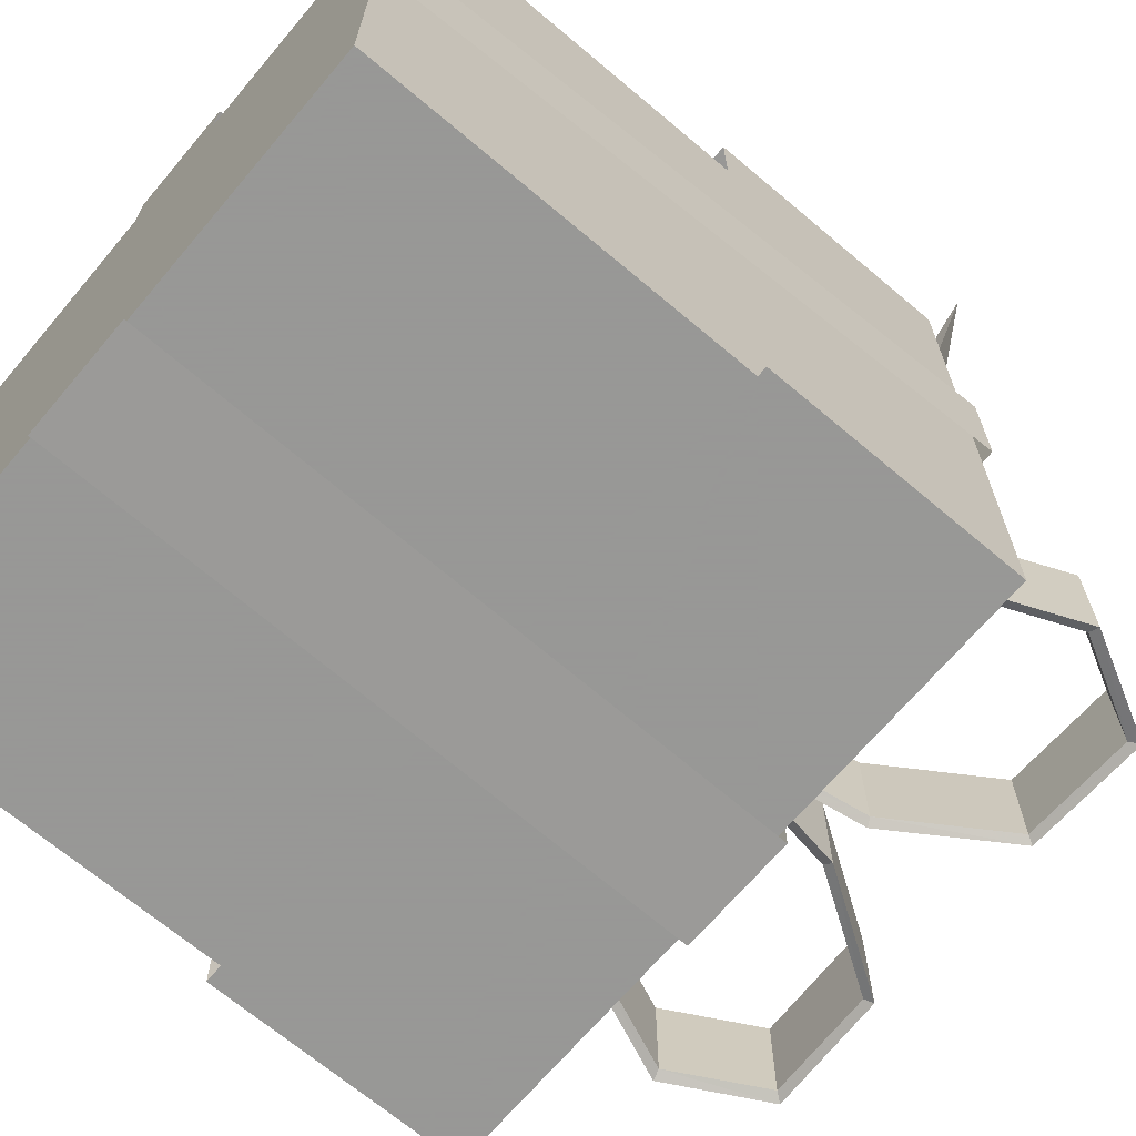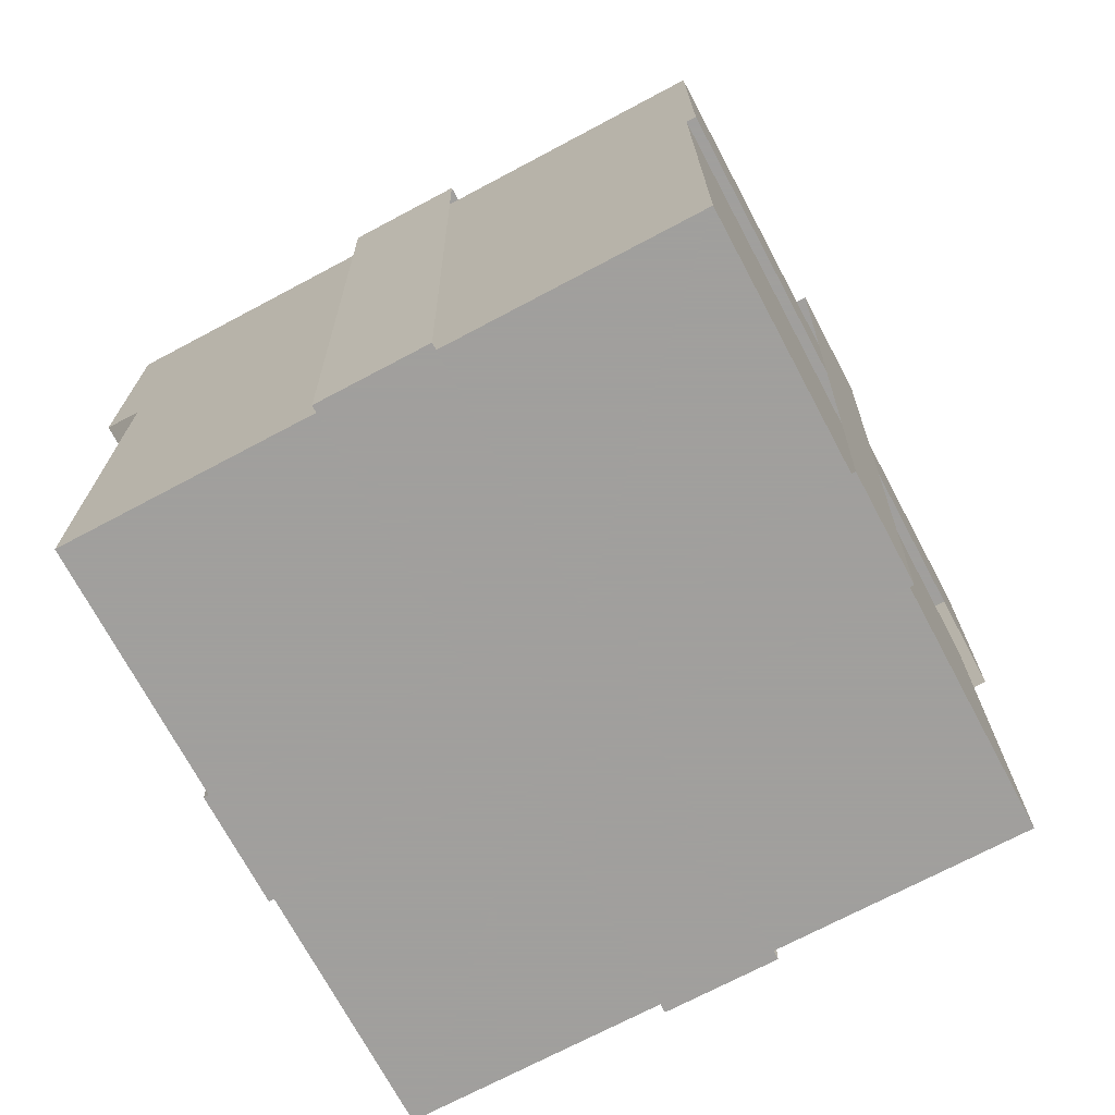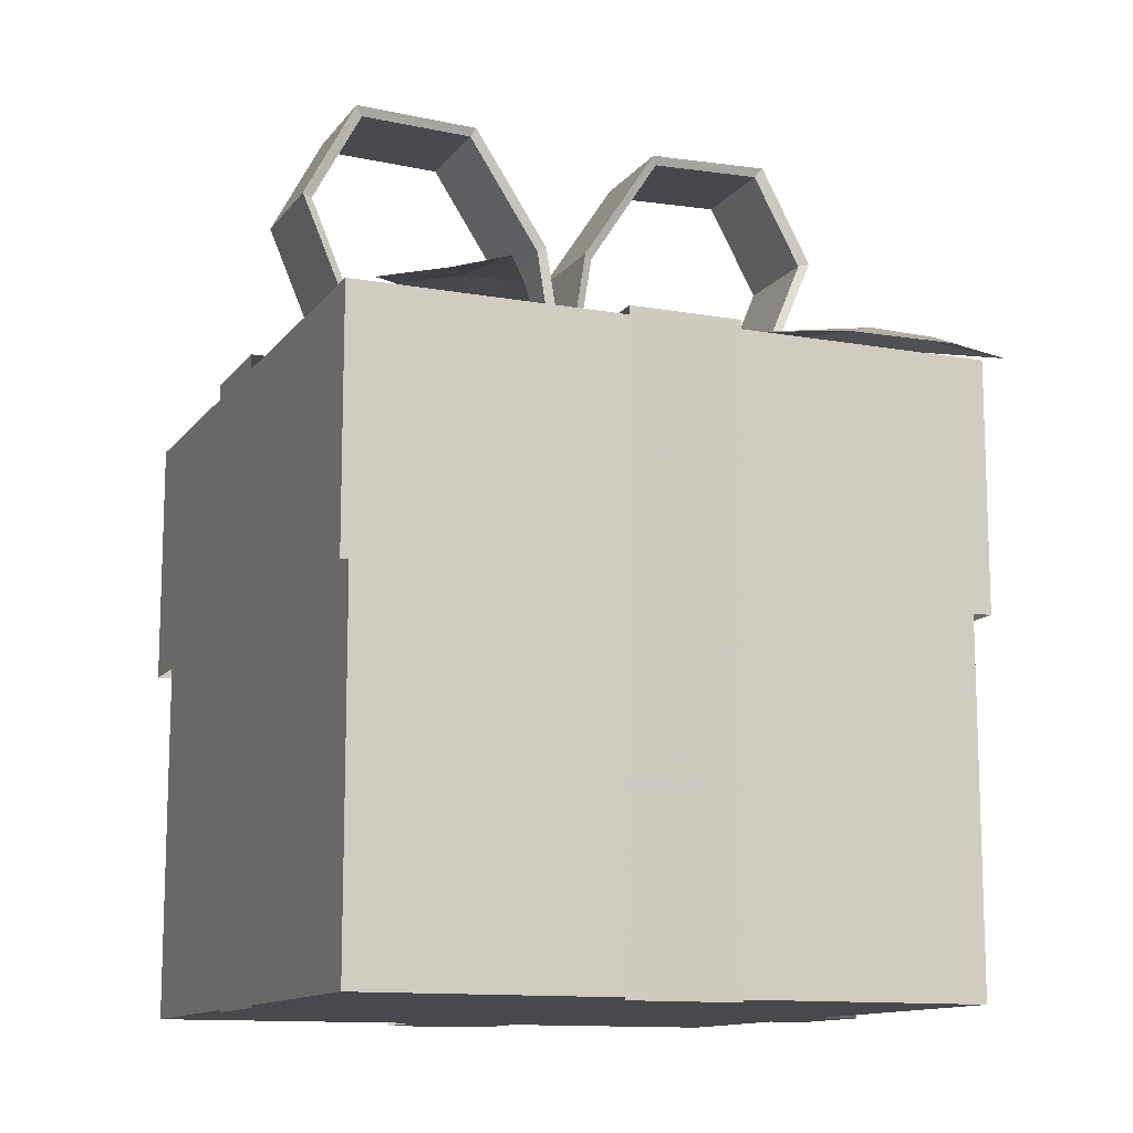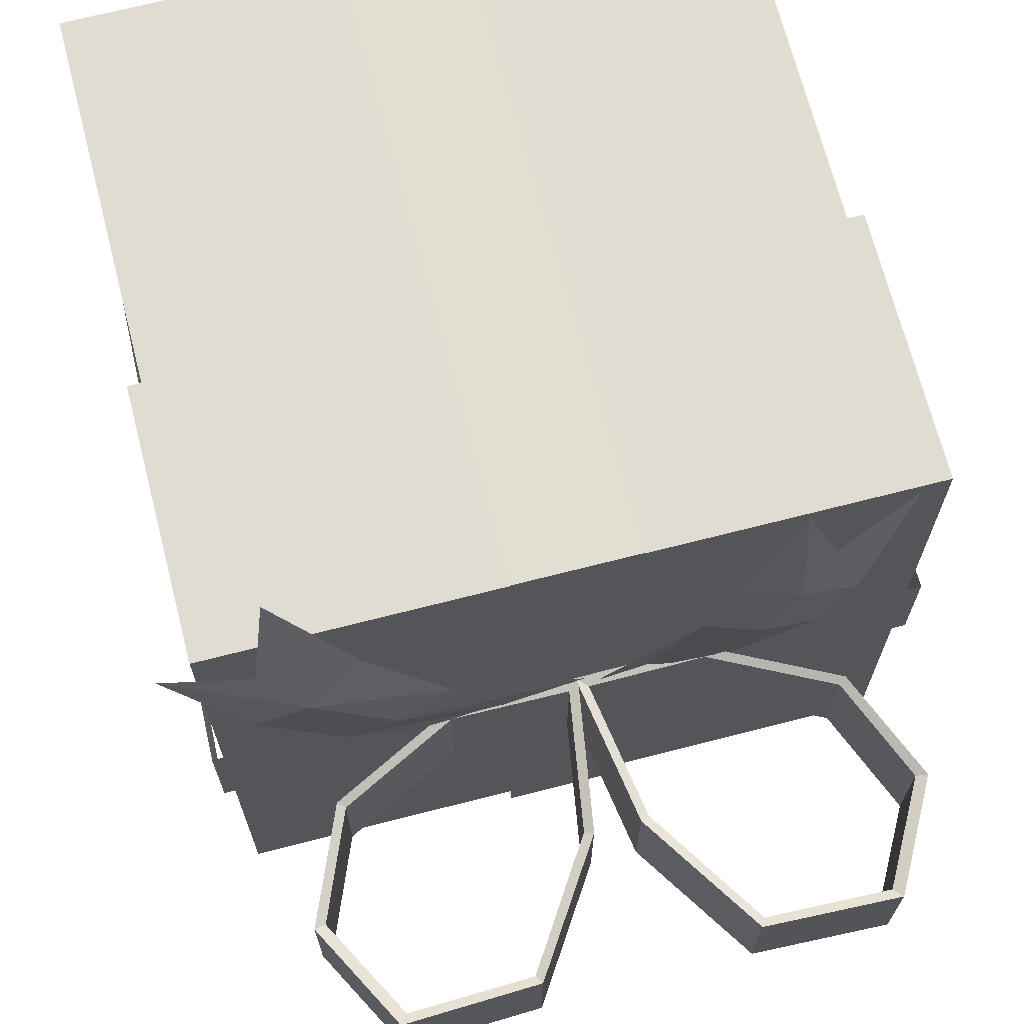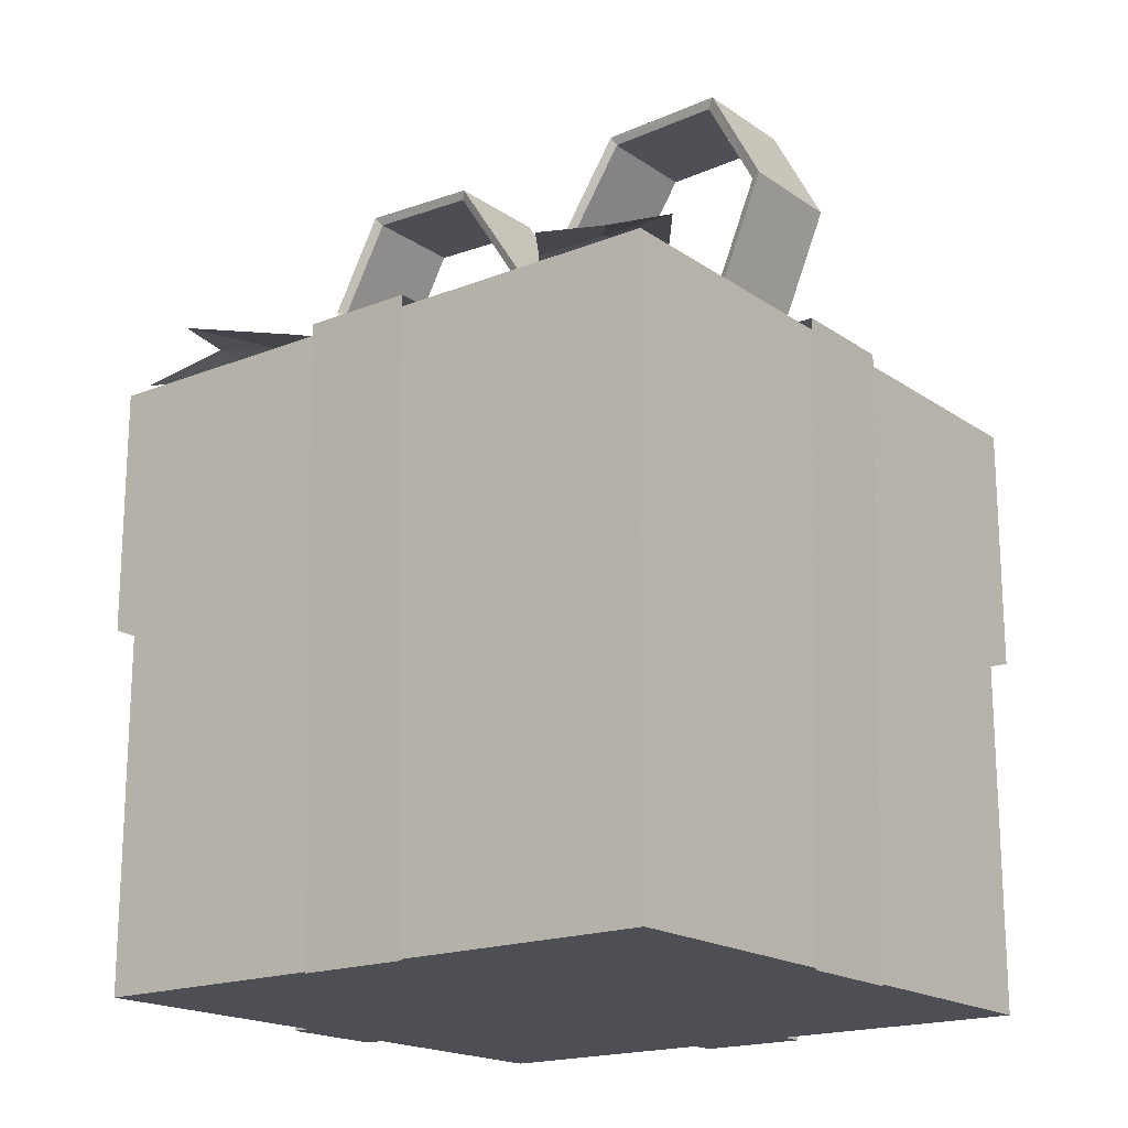
<metadata>
{"format":"obj","ext":"obj","renderer":"f3d","projection":"perspective","resolution":1024,"background":"white","views":[{"elev":-68.4,"azim":49.8,"up":"+Z"},{"elev":-71.5,"azim":-152.0,"up":"+Y"},{"elev":-12.3,"azim":-22.6,"up":"+Y"},{"elev":69.3,"azim":165.6,"up":"+Z"},{"elev":-18.3,"azim":37.5,"up":"+Y"}]}
</metadata>
<code>
g mesh_present
v 0.0001969 0.1135 0.0003717
v 0.02989 0.1587 0.0003717
v 0.07895 0.1605 0.0003717
v 0.09948 0.1221 0.0003717
v 0.0823 0.08151 0.0003717
v 0.03651 0.05843 0.0003717
v -0.008573 0.05882 0.0003717
v 0.0001969 0.1135 -0.04355
v 0.02989 0.1587 -0.04355
v 0.07895 0.1605 -0.04355
v 0.09948 0.1221 -0.04355
v 0.0823 0.08151 -0.04355
v 0.03651 0.05843 -0.04355
v -0.008573 0.05882 -0.04355
v 0.00334 0.112 -0.001215
v 0.00334 0.112 -0.04197
v 0.03167 0.1555 -0.001215
v 0.03167 0.1555 -0.04197
v 0.07615 0.1569 -0.001215
v 0.07615 0.1569 -0.04197
v 0.09549 0.1211 -0.001215
v 0.09549 0.1211 -0.04197
v 0.07972 0.08347 -0.001215
v 0.07972 0.08347 -0.04197
v 0.03724 0.06206 -0.001215
v 0.03724 0.06206 -0.04197
v -0.004584 0.06242 -0.001215
v -0.004584 0.06242 -0.04197
v -0.01641 0.1135 -0.04355
v -0.0461 0.1587 -0.04355
v -0.09516 0.1605 -0.04355
v -0.1157 0.1221 -0.04355
v -0.09851 0.08151 -0.04355
v -0.05272 0.05843 -0.04355
v -0.007636 0.05882 -0.04355
v -0.01641 0.1135 0.0003717
v -0.0461 0.1587 0.0003717
v -0.09516 0.1605 0.0003717
v -0.1157 0.1221 0.0003717
v -0.09851 0.08151 0.0003717
v -0.05272 0.05843 0.0003717
v -0.007636 0.05882 0.0003717
v -0.01955 0.112 -0.04197
v -0.01955 0.112 -0.001215
v -0.04788 0.1555 -0.04197
v -0.04788 0.1555 -0.001215
v -0.09236 0.1569 -0.04197
v -0.09236 0.1569 -0.001215
v -0.1117 0.1211 -0.04197
v -0.1117 0.1211 -0.001215
v -0.09593 0.08347 -0.04197
v -0.09593 0.08347 -0.001215
v -0.05345 0.06206 -0.04197
v -0.05345 0.06206 -0.001215
v -0.01162 0.06242 -0.04197
v -0.01162 0.06242 -0.001215
v -0.02839 -0.1817 -0.1433
v -0.02839 0.05629 -0.1501
v 0.01486 -0.1817 -0.1433
v 0.01486 0.05629 -0.1501
v 0.01486 -0.1817 0.1001
v 0.01486 0.05629 0.1069
v -0.02839 -0.1817 0.1001
v -0.02839 0.05629 0.1069
v 0.1136 -0.1817 -0.04322
v 0.1204 0.05629 -0.04322
v 0.1136 -0.1817 3.396e-05
v 0.1204 0.05629 3.396e-05
v -0.1271 -0.1817 3.396e-05
v -0.1339 0.05629 3.396e-05
v -0.1271 -0.1817 -0.04322
v -0.1339 0.05629 -0.04322
v -0.01168 0.05935 -0.00105
v 0.02551 0.05837 -0.02791
v 0.1281 0.05744 0.09928
v 0.09117 0.05084 0.1267
v 0.09807 0.06296 0.09685
v 0.006866 0.0585 -0.01443
v 0.1024 0.06727 0.06456
v 0.08372 0.07034 0.07804
v 0.06517 0.06309 0.09142
v 0.07481 0.06809 0.02942
v 0.05616 0.07116 0.04289
v 0.03761 0.06907 0.05628
v -0.04796 0.05478 -0.03646
v -0.00742 0.05913 -0.01496
v -0.07849 0.06279 0.1223
v -0.1198 0.0563 0.1019
v -0.08946 0.06633 0.09385
v -0.02776 0.05587 -0.02576
v -0.05848 0.06824 0.08308
v -0.0787 0.0713 0.07209
v -0.09903 0.06923 0.06161
v -0.04658 0.06947 0.05918
v -0.06693 0.07234 0.04838
v -0.08712 0.07005 0.03768
v -0.1301 0.0547 -0.1449
v 0.1166 0.0547 -0.1449
v -0.1301 -0.04144 -0.1449
v 0.1166 -0.04144 -0.1449
v -0.1301 -0.04144 0.1017
v 0.1166 -0.04144 0.1017
v -0.1301 0.0547 0.1017
v 0.1166 0.0547 0.1017
v -0.1255 -0.1805 0.09715
v 0.112 -0.1805 0.09715
v -0.1255 -0.01175 0.09715
v 0.112 -0.01175 0.09715
v -0.1255 -0.01175 -0.1403
v 0.112 -0.01175 -0.1403
v -0.1255 -0.1805 -0.1403
v 0.112 -0.1805 -0.1403
v 0.03167 0.1555 -0.001215
v 0.03167 0.1555 -0.04197
v 0.07615 0.1569 -0.001215
v 0.07615 0.1569 -0.04197
v 0.09549 0.1211 -0.001215
v 0.09549 0.1211 -0.04197
v 0.07972 0.08347 -0.001215
v 0.07972 0.08347 -0.04197
v 0.03724 0.06206 -0.001215
v 0.03724 0.06206 -0.04197
v 0.02989 0.1587 0.0003717
v 0.02989 0.1587 -0.04355
v 0.07895 0.1605 0.0003717
v 0.07895 0.1605 -0.04355
v 0.09948 0.1221 0.0003717
v 0.09948 0.1221 -0.04355
v 0.0823 0.08151 0.0003717
v 0.0823 0.08151 -0.04355
v 0.0001969 0.1135 -0.04355
v 0.0001969 0.1135 0.0003717
v 0.00334 0.112 -0.001215
v -0.004584 0.06242 -0.001215
v -0.008573 0.05882 0.0003717
v 0.0001969 0.1135 0.0003717
v 0.0001969 0.1135 0.0003717
v 0.02989 0.1587 0.0003717
v 0.03167 0.1555 -0.001215
v 0.00334 0.112 -0.001215
v 0.02989 0.1587 -0.04355
v 0.0001969 0.1135 -0.04355
v 0.00334 0.112 -0.04197
v 0.03167 0.1555 -0.04197
v 0.07615 0.1569 -0.001215
v 0.03167 0.1555 -0.001215
v 0.03167 0.1555 -0.04197
v 0.07615 0.1569 -0.04197
v 0.09549 0.1211 -0.001215
v 0.07615 0.1569 -0.001215
v 0.07615 0.1569 -0.04197
v 0.09549 0.1211 -0.04197
v 0.09948 0.1221 0.0003717
v 0.0823 0.08151 0.0003717
v 0.07972 0.08347 -0.001215
v 0.09549 0.1211 -0.001215
v 0.0823 0.08151 -0.04355
v 0.09948 0.1221 -0.04355
v 0.09549 0.1211 -0.04197
v 0.07972 0.08347 -0.04197
v 0.0823 0.08151 0.0003717
v 0.03651 0.05843 0.0003717
v 0.03724 0.06206 -0.001215
v 0.07972 0.08347 -0.001215
v 0.03651 0.05843 -0.04355
v 0.0823 0.08151 -0.04355
v 0.07972 0.08347 -0.04197
v 0.03724 0.06206 -0.04197
v 0.03651 0.05843 0.0003717
v -0.008573 0.05882 0.0003717
v -0.004584 0.06242 -0.001215
v 0.03724 0.06206 -0.001215
v -0.008573 0.05882 -0.04355
v 0.03651 0.05843 -0.04355
v 0.03724 0.06206 -0.04197
v -0.004584 0.06242 -0.04197
v 0.00334 0.112 -0.04197
v 0.0001969 0.1135 -0.04355
v -0.008573 0.05882 -0.04355
v -0.004584 0.06242 -0.04197
v -0.04788 0.1555 -0.04197
v -0.04788 0.1555 -0.001215
v -0.09236 0.1569 -0.04197
v -0.09236 0.1569 -0.001215
v -0.1117 0.1211 -0.04197
v -0.1117 0.1211 -0.001215
v -0.09593 0.08347 -0.04197
v -0.09593 0.08347 -0.001215
v -0.05345 0.06206 -0.04197
v -0.05345 0.06206 -0.001215
v -0.0461 0.1587 -0.04355
v -0.0461 0.1587 0.0003717
v -0.09516 0.1605 -0.04355
v -0.09516 0.1605 0.0003717
v -0.1157 0.1221 -0.04355
v -0.1157 0.1221 0.0003717
v -0.09851 0.08151 -0.04355
v -0.09851 0.08151 0.0003717
v -0.01641 0.1135 0.0003717
v -0.01641 0.1135 -0.04355
v -0.01955 0.112 -0.04197
v -0.01162 0.06242 -0.04197
v -0.007636 0.05882 -0.04355
v -0.01641 0.1135 -0.04355
v -0.01641 0.1135 -0.04355
v -0.0461 0.1587 -0.04355
v -0.04788 0.1555 -0.04197
v -0.01955 0.112 -0.04197
v -0.0461 0.1587 0.0003717
v -0.01641 0.1135 0.0003717
v -0.01955 0.112 -0.001215
v -0.04788 0.1555 -0.001215
v -0.09236 0.1569 -0.04197
v -0.04788 0.1555 -0.04197
v -0.04788 0.1555 -0.001215
v -0.09236 0.1569 -0.001215
v -0.1117 0.1211 -0.04197
v -0.09236 0.1569 -0.04197
v -0.09236 0.1569 -0.001215
v -0.1117 0.1211 -0.001215
v -0.1157 0.1221 -0.04355
v -0.09851 0.08151 -0.04355
v -0.09593 0.08347 -0.04197
v -0.1117 0.1211 -0.04197
v -0.09851 0.08151 0.0003717
v -0.1157 0.1221 0.0003717
v -0.1117 0.1211 -0.001215
v -0.09593 0.08347 -0.001215
v -0.09851 0.08151 -0.04355
v -0.05272 0.05843 -0.04355
v -0.05345 0.06206 -0.04197
v -0.09593 0.08347 -0.04197
v -0.05272 0.05843 0.0003717
v -0.09851 0.08151 0.0003717
v -0.09593 0.08347 -0.001215
v -0.05345 0.06206 -0.001215
v -0.05272 0.05843 -0.04355
v -0.007636 0.05882 -0.04355
v -0.01162 0.06242 -0.04197
v -0.05345 0.06206 -0.04197
v -0.007636 0.05882 0.0003717
v -0.05272 0.05843 0.0003717
v -0.05345 0.06206 -0.001215
v -0.01162 0.06242 -0.001215
v -0.01955 0.112 -0.001215
v -0.01641 0.1135 0.0003717
v -0.007636 0.05882 0.0003717
v -0.01162 0.06242 -0.001215
v -0.02839 0.05629 -0.1501
v 0.01486 0.05629 -0.1501
v 0.01486 0.05629 0.1069
v -0.02839 0.05629 0.1069
v -0.02839 -0.1817 0.1001
v 0.01486 -0.1817 0.1001
v 0.01486 -0.1817 -0.1433
v -0.02839 -0.1817 -0.1433
v 0.1204 0.05629 -0.04322
v 0.1204 0.05629 3.396e-05
v -0.1339 0.05629 3.396e-05
v -0.1339 0.05629 -0.04322
v -0.1271 -0.1817 -0.04322
v -0.1271 -0.1817 3.396e-05
v 0.1136 -0.1817 3.396e-05
v 0.1136 -0.1817 -0.04322
v 0.08372 0.07034 0.07804
v 0.09807 0.06296 0.09685
v 0.1024 0.06727 0.06456
v 0.08372 0.07034 0.07804
v 0.05616 0.07116 0.04289
v 0.08372 0.07034 0.07804
v 0.06517 0.06309 0.09142
v 0.07481 0.06809 0.02942
v 0.05616 0.07116 0.04289
v 0.006866 0.0585 -0.01443
v 0.05616 0.07116 0.04289
v 0.03761 0.06907 0.05628
v -0.0787 0.0713 0.07209
v -0.08946 0.06633 0.09385
v -0.05848 0.06824 0.08308
v -0.0787 0.0713 0.07209
v -0.06693 0.07234 0.04838
v -0.0787 0.0713 0.07209
v -0.09903 0.06923 0.06161
v -0.04658 0.06947 0.05918
v -0.06693 0.07234 0.04838
v -0.02776 0.05587 -0.02576
v -0.06693 0.07234 0.04838
v -0.08712 0.07005 0.03768
v -0.1301 0.0547 0.1017
v -0.1301 0.0547 -0.1449
v 0.1166 0.0547 -0.1449
v 0.1166 0.0547 0.1017
v 0.1166 0.0547 -0.1449
v 0.1166 -0.04144 -0.1449
v 0.1166 -0.04144 0.1017
v 0.1166 0.0547 0.1017
v -0.1301 0.0547 0.1017
v -0.1301 -0.04144 0.1017
v -0.1301 -0.04144 -0.1449
v -0.1301 0.0547 -0.1449
v -0.1255 -0.1805 -0.1403
v -0.1255 -0.1805 0.09715
v 0.112 -0.1805 0.09715
v 0.112 -0.1805 -0.1403
v 0.112 -0.1805 0.09715
v 0.112 -0.01175 0.09715
v 0.112 -0.01175 -0.1403
v 0.112 -0.1805 -0.1403
v -0.1255 -0.1805 -0.1403
v -0.1255 -0.01175 -0.1403
v -0.1255 -0.01175 0.09715
v -0.1255 -0.1805 0.09715
g mesh_present_0
f 27 28 16
f 15 27 16
f 16 18 15
f 18 17 15
f 28 27 121
f 122 28 121
f 20 19 113
f 114 20 113
f 22 21 115
f 116 22 115
f 24 23 117
f 118 24 117
f 26 25 119
f 120 26 119
f 9 8 1
f 2 9 1
f 10 124 123
f 3 10 123
f 145 3 123
f 146 145 123
f 147 124 10
f 148 147 10
f 11 126 125
f 4 11 125
f 149 4 125
f 150 149 125
f 151 126 11
f 152 151 11
f 12 128 127
f 5 12 127
f 13 130 129
f 6 13 129
f 132 131 14
f 7 132 14
f 135 134 133
f 136 135 133
f 139 138 137
f 140 139 137
f 143 142 141
f 144 143 141
f 155 154 153
f 156 155 153
f 159 158 157
f 160 159 157
f 163 162 161
f 164 163 161
f 167 166 165
f 168 167 165
f 171 170 169
f 172 171 169
f 175 174 173
f 176 175 173
f 179 178 177
f 180 179 177
f 55 56 44
f 43 55 44
f 44 46 43
f 46 45 43
f 56 55 189
f 190 56 189
f 48 47 181
f 182 48 181
f 50 49 183
f 184 50 183
f 52 51 185
f 186 52 185
f 54 53 187
f 188 54 187
f 37 36 29
f 30 37 29
f 38 192 191
f 31 38 191
f 213 31 191
f 214 213 191
f 215 192 38
f 216 215 38
f 39 194 193
f 32 39 193
f 217 32 193
f 218 217 193
f 219 194 39
f 220 219 39
f 40 196 195
f 33 40 195
f 41 198 197
f 34 41 197
f 200 199 42
f 35 200 42
f 203 202 201
f 204 203 201
f 207 206 205
f 208 207 205
f 211 210 209
f 212 211 209
f 223 222 221
f 224 223 221
f 227 226 225
f 228 227 225
f 231 230 229
f 232 231 229
f 235 234 233
f 236 235 233
f 239 238 237
f 240 239 237
f 243 242 241
f 244 243 241
f 247 246 245
f 248 247 245
f 60 59 57
f 58 60 57
f 64 63 61
f 62 64 61
f 251 250 249
f 252 251 249
f 255 254 253
f 256 255 253
f 68 67 65
f 66 68 65
f 72 71 69
f 70 72 69
f 259 258 257
f 260 259 257
f 263 262 261
f 264 263 261
f 77 80 81
f 76 77 81
f 75 79 265
f 266 75 265
f 267 82 83
f 268 267 83
f 270 269 84
f 271 270 84
f 272 74 78
f 273 272 78
f 275 274 73
f 276 275 73
f 89 92 93
f 88 89 93
f 87 91 277
f 278 87 277
f 279 94 95
f 280 279 95
f 282 281 96
f 283 282 96
f 284 86 90
f 285 284 90
f 287 286 85
f 288 287 85
f 100 99 97
f 98 100 97
f 104 103 101
f 102 104 101
f 291 290 289
f 292 291 289
f 295 294 293
f 296 295 293
f 299 298 297
f 300 299 297
f 108 107 105
f 106 108 105
f 112 111 109
f 110 112 109
f 303 302 301
f 304 303 301
f 307 306 305
f 308 307 305
f 311 310 309
f 312 311 309

</code>
